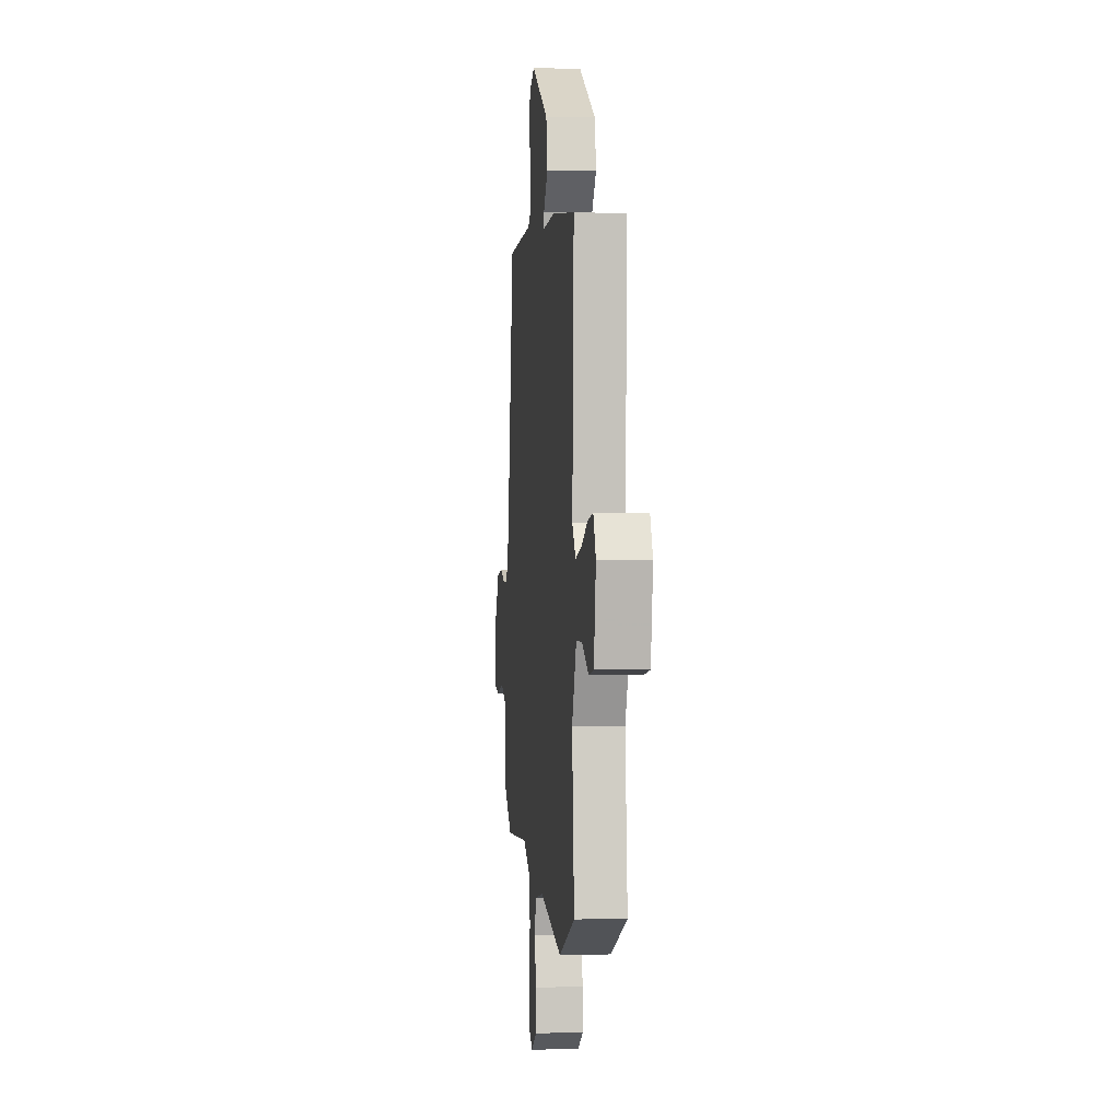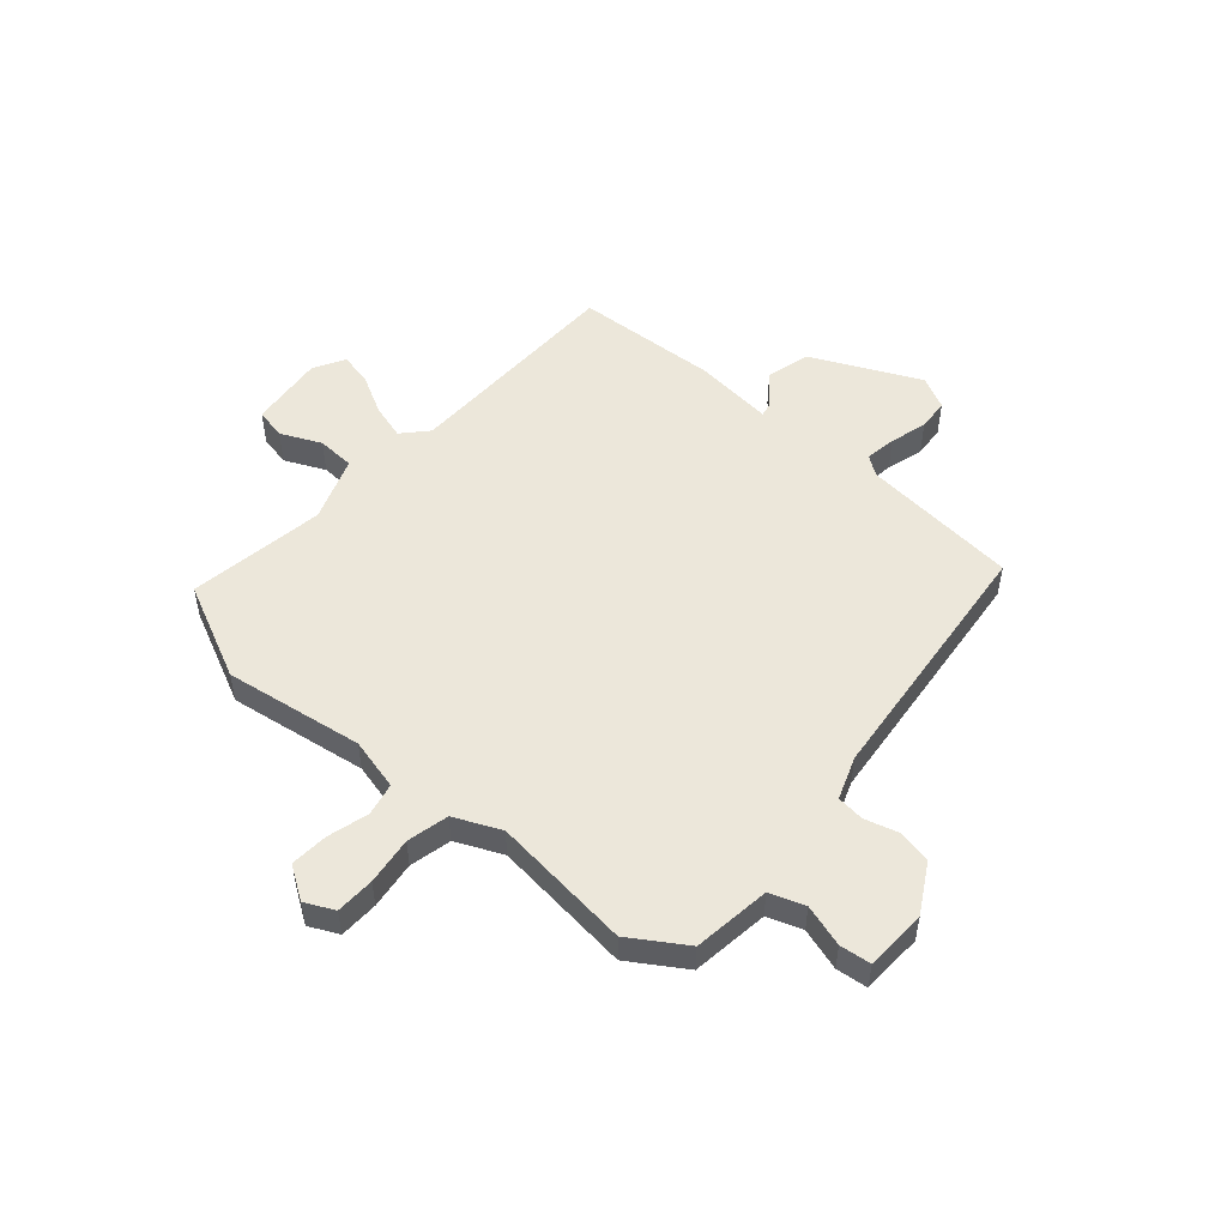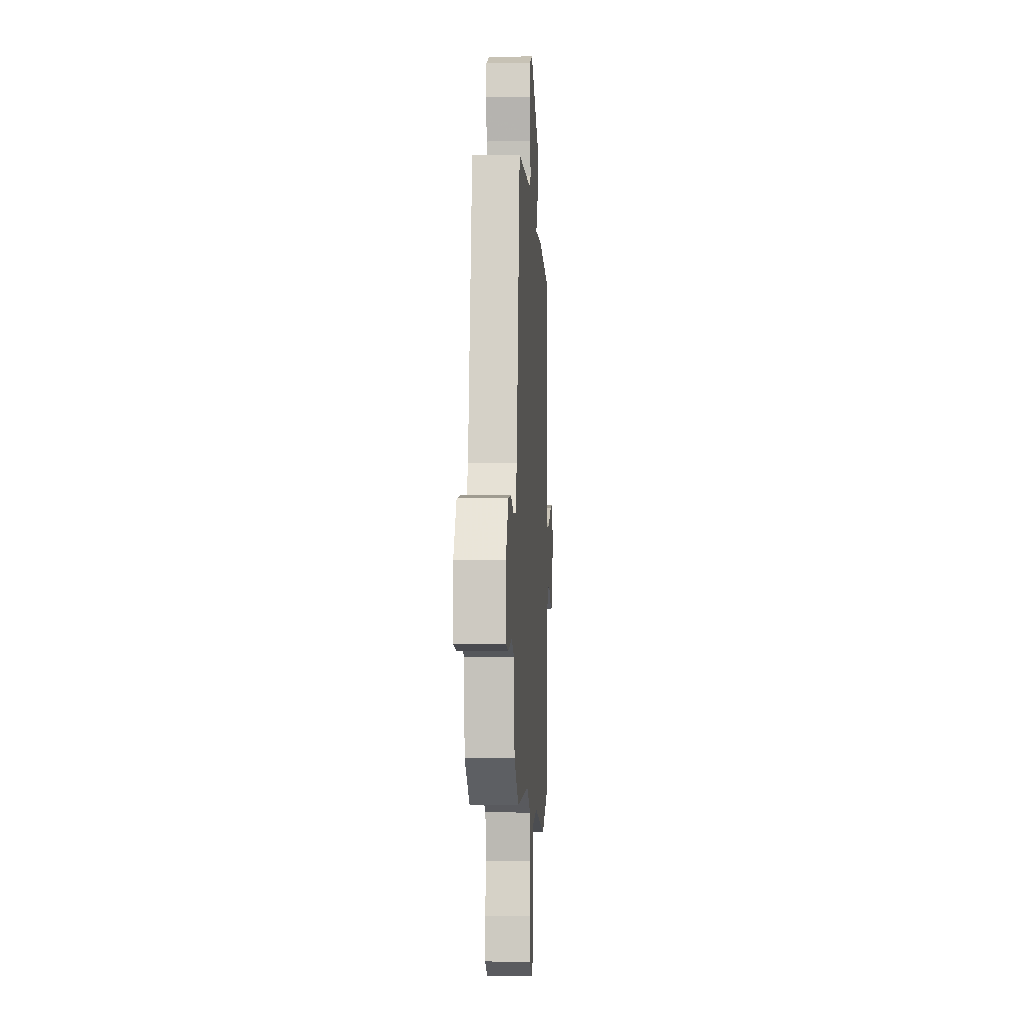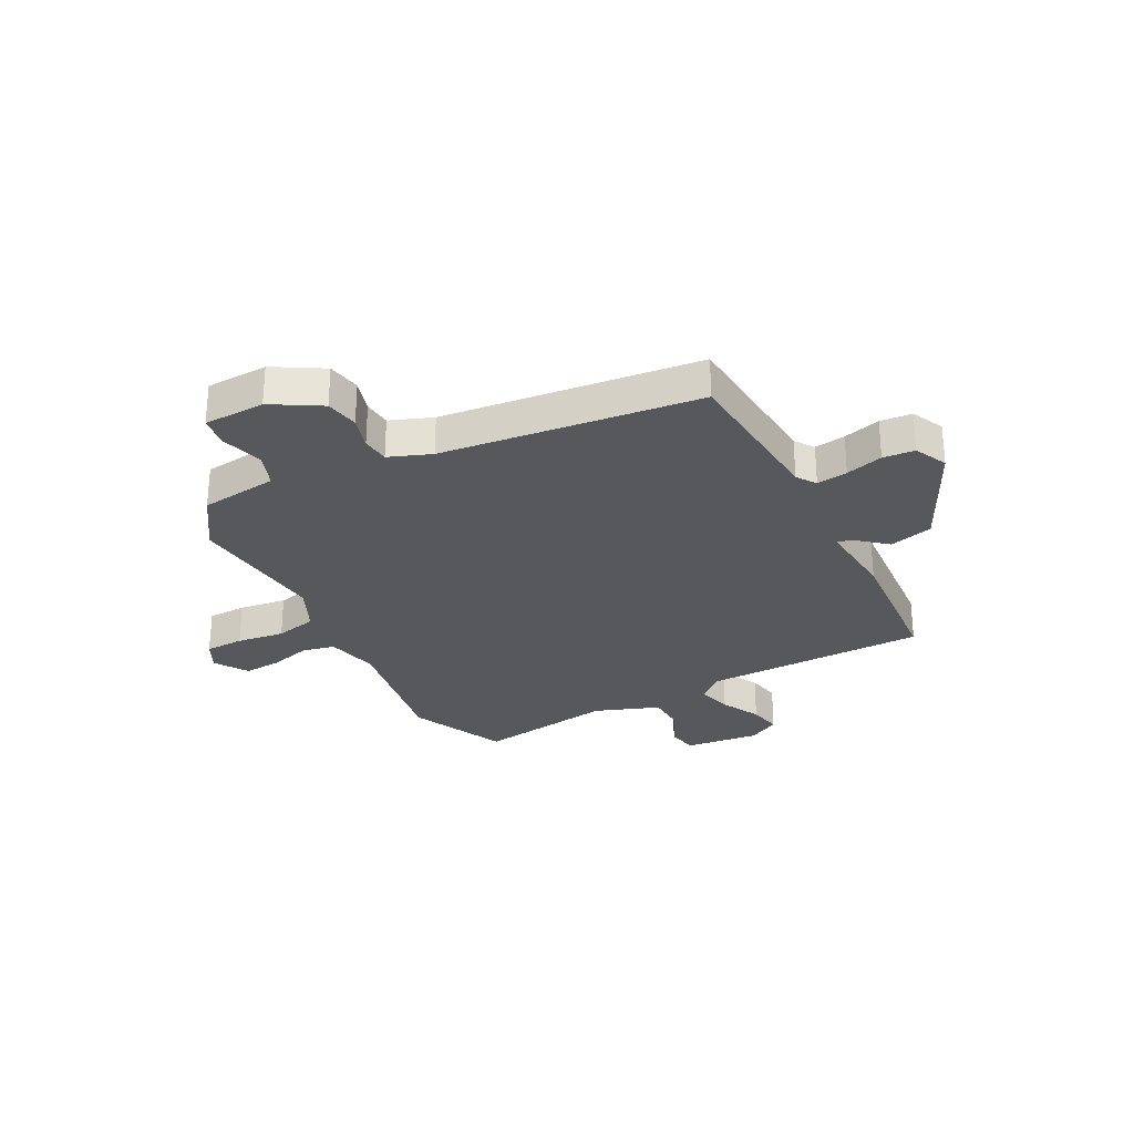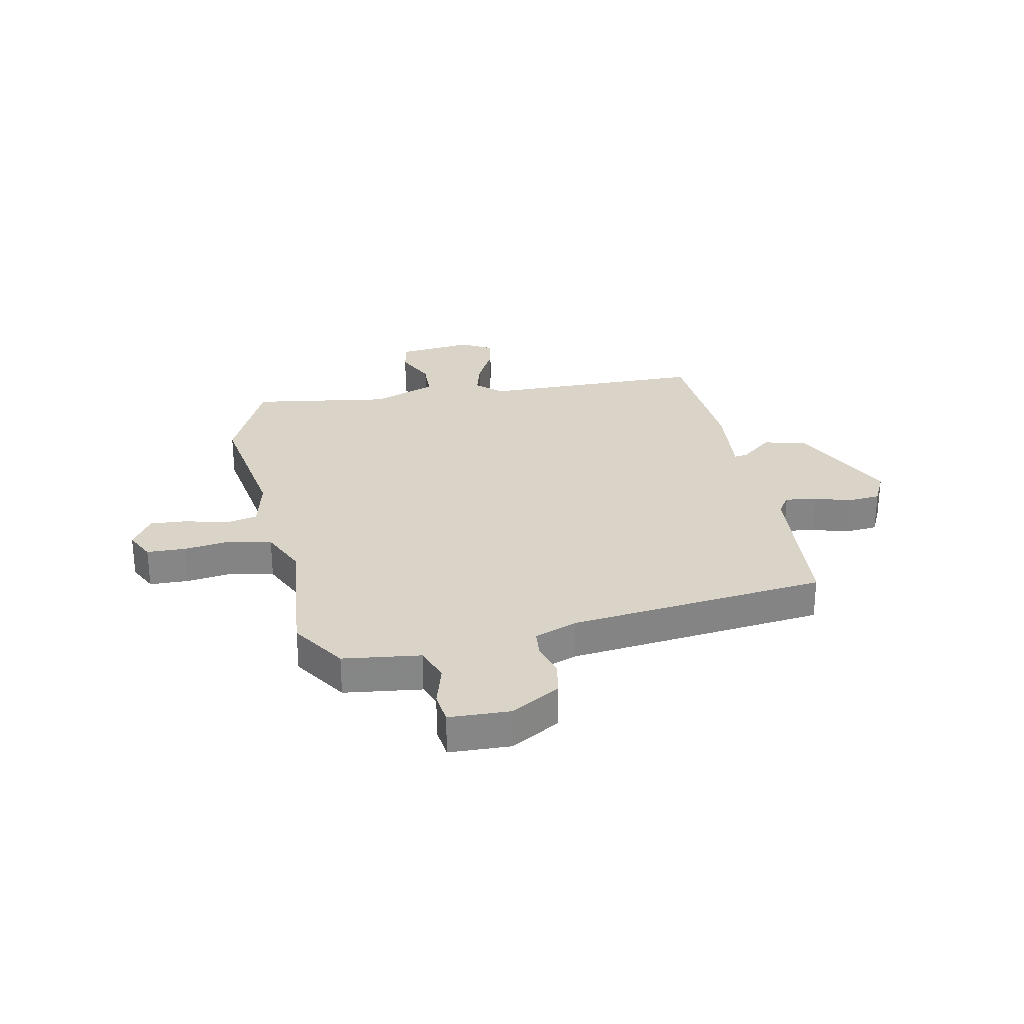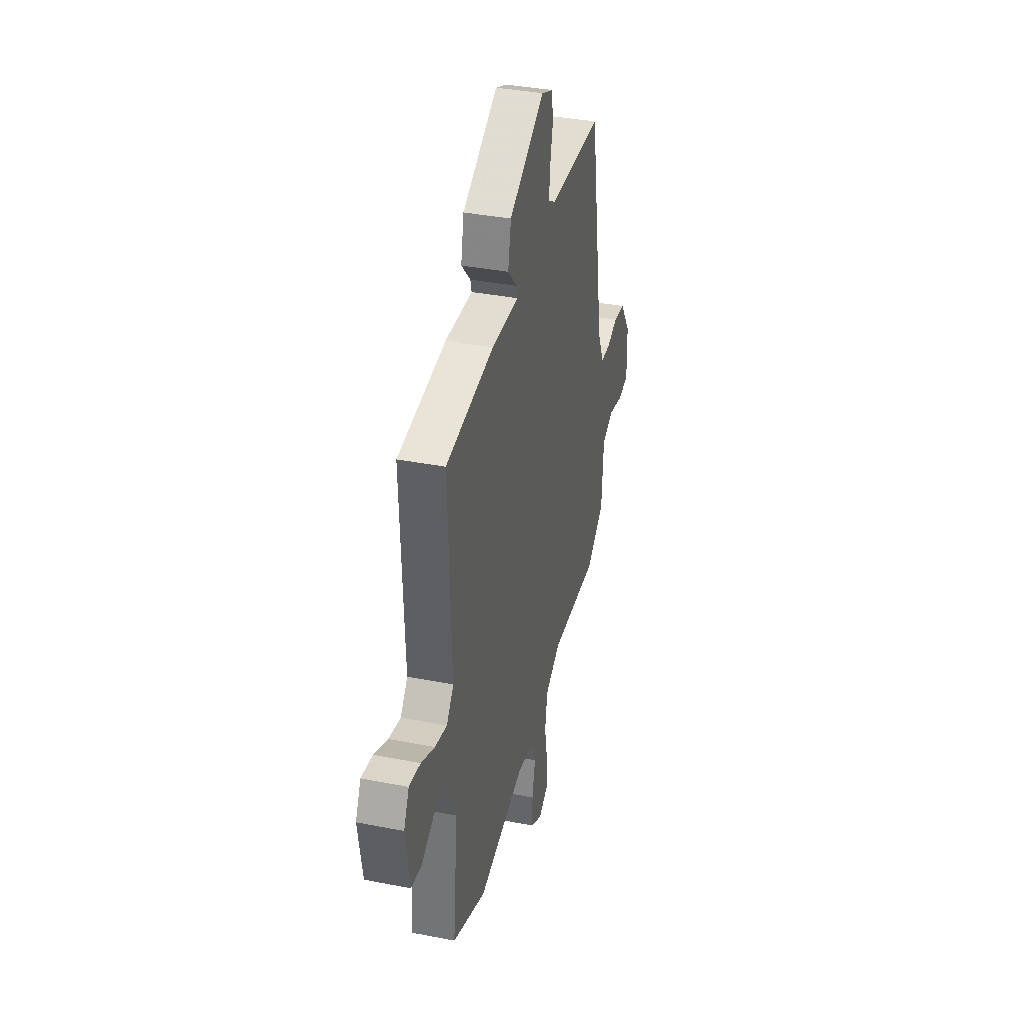
<metadata>
{"format":"obj","ext":"obj","renderer":"f3d","projection":"perspective","resolution":1024,"background":"white","views":[{"elev":-0.2,"azim":84.0,"up":"+Z"},{"elev":52.0,"azim":-135.4,"up":"+Y"},{"elev":-3.4,"azim":-86.7,"up":"+Z"},{"elev":-28.8,"azim":-59.4,"up":"+Y"},{"elev":28.4,"azim":-98.3,"up":"+Y"},{"elev":36.9,"azim":104.2,"up":"+Z"}]}
</metadata>
<code>
v -0.402 0.07 0.478
v -0.118 0.07 0.486
v -0.082 0.07 0.508
v -0.087 0.07 0.564
v -0.102 0.07 0.632
v -0.094 0.07 0.689
v -0.034 0.07 0.714
v 0.154 0.07 0.61
v 0.17 0.07 0.531
v 0.121 0.07 0.478
v 0.115 0.07 0.453
v 0.259 0.07 0.458
v 0.514 0.07 0.426
v 0.497 0.07 0.022
v 0.535 0.07 -0.025
v 0.599 0.07 -0.011
v 0.671 0.07 0.022
v 0.731 0.07 0.031
v 0.759 0.07 -0.027
v 0.737 0.07 -0.161
v 0.681 0.07 -0.169
v 0.611 0.07 -0.131
v 0.543 0.07 -0.13
v 0.494 0.07 -0.244
v 0.518 0.07 -0.493
v 0.341 0.07 -0.564
v 0.094 0.07 -0.51
v -0.001 0.07 -0.527
v -0.017 0.07 -0.585
v -0.001 0.07 -0.66
v 0 0.07 -0.728
v -0.061 0.07 -0.763
v -0.112 0.07 -0.734
v -0.11 0.07 -0.664
v -0.094 0.07 -0.579
v -0.107 0.07 -0.503
v -0.188 0.07 -0.46
v -0.441 0.07 -0.472
v -0.536 0.07 -0.402
v -0.546 0.07 -0.261
v -0.607 0.07 -0.235
v -0.684 0.07 -0.253
v -0.74 0.07 -0.243
v -0.738 0.07 -0.132
v -0.682 0.07 -0.047
v -0.621 0.07 -0.039
v -0.562 0.07 -0.06
v -0.512 0.07 -0.058
v -0.479 0.07 0.017
v -0.402 0 0.478
v -0.118 0 0.486
v -0.082 0 0.508
v -0.087 0 0.564
v -0.102 0 0.632
v -0.094 0 0.689
v -0.034 0 0.714
v 0.154 0 0.61
v 0.17 0 0.531
v 0.121 0 0.478
v 0.115 0 0.453
v 0.259 0 0.458
v 0.514 0 0.426
v 0.497 0 0.022
v 0.535 0 -0.025
v 0.599 0 -0.011
v 0.671 0 0.022
v 0.731 0 0.031
v 0.759 0 -0.027
v 0.737 0 -0.161
v 0.681 0 -0.169
v 0.611 0 -0.131
v 0.543 0 -0.13
v 0.494 0 -0.244
v 0.518 0 -0.493
v 0.341 0 -0.564
v 0.094 0 -0.51
v -0.001 0 -0.527
v -0.017 0 -0.585
v -0.001 0 -0.66
v 0 0 -0.728
v -0.061 0 -0.763
v -0.112 0 -0.734
v -0.11 0 -0.664
v -0.094 0 -0.579
v -0.107 0 -0.503
v -0.188 0 -0.46
v -0.441 0 -0.472
v -0.536 0 -0.402
v -0.546 0 -0.261
v -0.607 0 -0.235
v -0.684 0 -0.253
v -0.74 0 -0.243
v -0.738 0 -0.132
v -0.682 0 -0.047
v -0.621 0 -0.039
v -0.562 0 -0.06
v -0.512 0 -0.058
v -0.479 0 0.017
f 44 45 46 47
f 44 47 48
f 41 42 43 44
f 40 41 44 48
f 37 38 39 40
f 36 37 40 48
f 32 33 34 35
f 32 35 36
f 29 30 31 32
f 29 32 36
f 28 29 36 48
f 24 25 26 27
f 23 24 27 28
f 19 20 21 22
f 19 22 23
f 16 17 18 19
f 15 16 19 23
f 14 15 23 28
f 11 12 13 14
f 7 8 9 10
f 7 10 11
f 4 5 6 7
f 3 4 7 11
f 2 3 11 14
f 49 1 2 14
f 14 28 48 49
f 96 95 94 93
f 97 96 93
f 93 92 91 90
f 97 93 90 89
f 89 88 87 86
f 97 89 86 85
f 84 83 82 81
f 85 84 81
f 81 80 79 78
f 85 81 78
f 97 85 78 77
f 76 75 74 73
f 77 76 73 72
f 71 70 69 68
f 72 71 68
f 68 67 66 65
f 72 68 65 64
f 77 72 64 63
f 63 62 61 60
f 59 58 57 56
f 60 59 56
f 56 55 54 53
f 60 56 53 52
f 63 60 52 51
f 63 51 50 98
f 98 97 77 63
f 1 50 51 2
f 2 51 52 3
f 3 52 53 4
f 4 53 54 5
f 5 54 55 6
f 6 55 56 7
f 7 56 57 8
f 8 57 58 9
f 9 58 59 10
f 10 59 60 11
f 11 60 61 12
f 12 61 62 13
f 13 62 63 14
f 14 63 64 15
f 15 64 65 16
f 16 65 66 17
f 17 66 67 18
f 18 67 68 19
f 19 68 69 20
f 20 69 70 21
f 21 70 71 22
f 22 71 72 23
f 23 72 73 24
f 24 73 74 25
f 25 74 75 26
f 26 75 76 27
f 27 76 77 28
f 28 77 78 29
f 29 78 79 30
f 30 79 80 31
f 31 80 81 32
f 32 81 82 33
f 33 82 83 34
f 34 83 84 35
f 35 84 85 36
f 36 85 86 37
f 37 86 87 38
f 38 87 88 39
f 39 88 89 40
f 40 89 90 41
f 41 90 91 42
f 42 91 92 43
f 43 92 93 44
f 44 93 94 45
f 45 94 95 46
f 46 95 96 47
f 47 96 97 48
f 48 97 98 49
f 49 98 50 1

</code>
